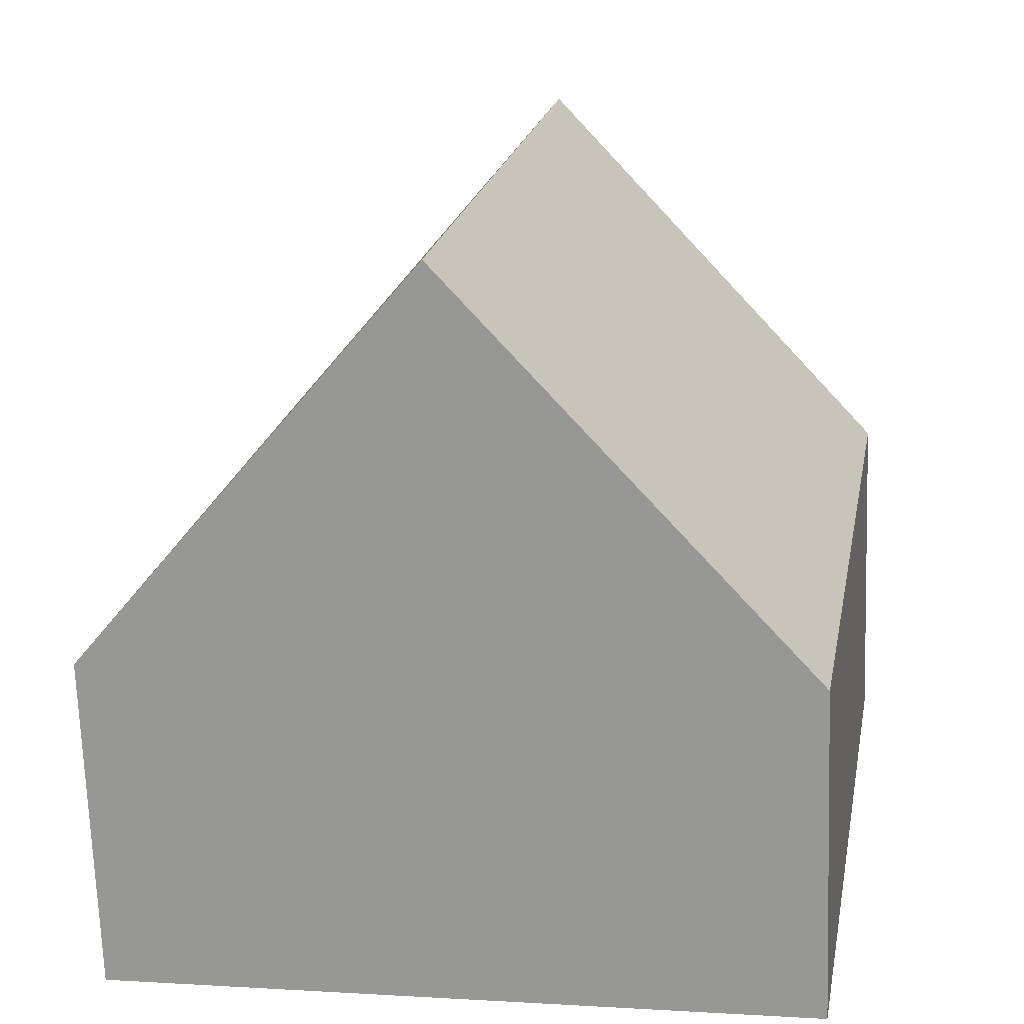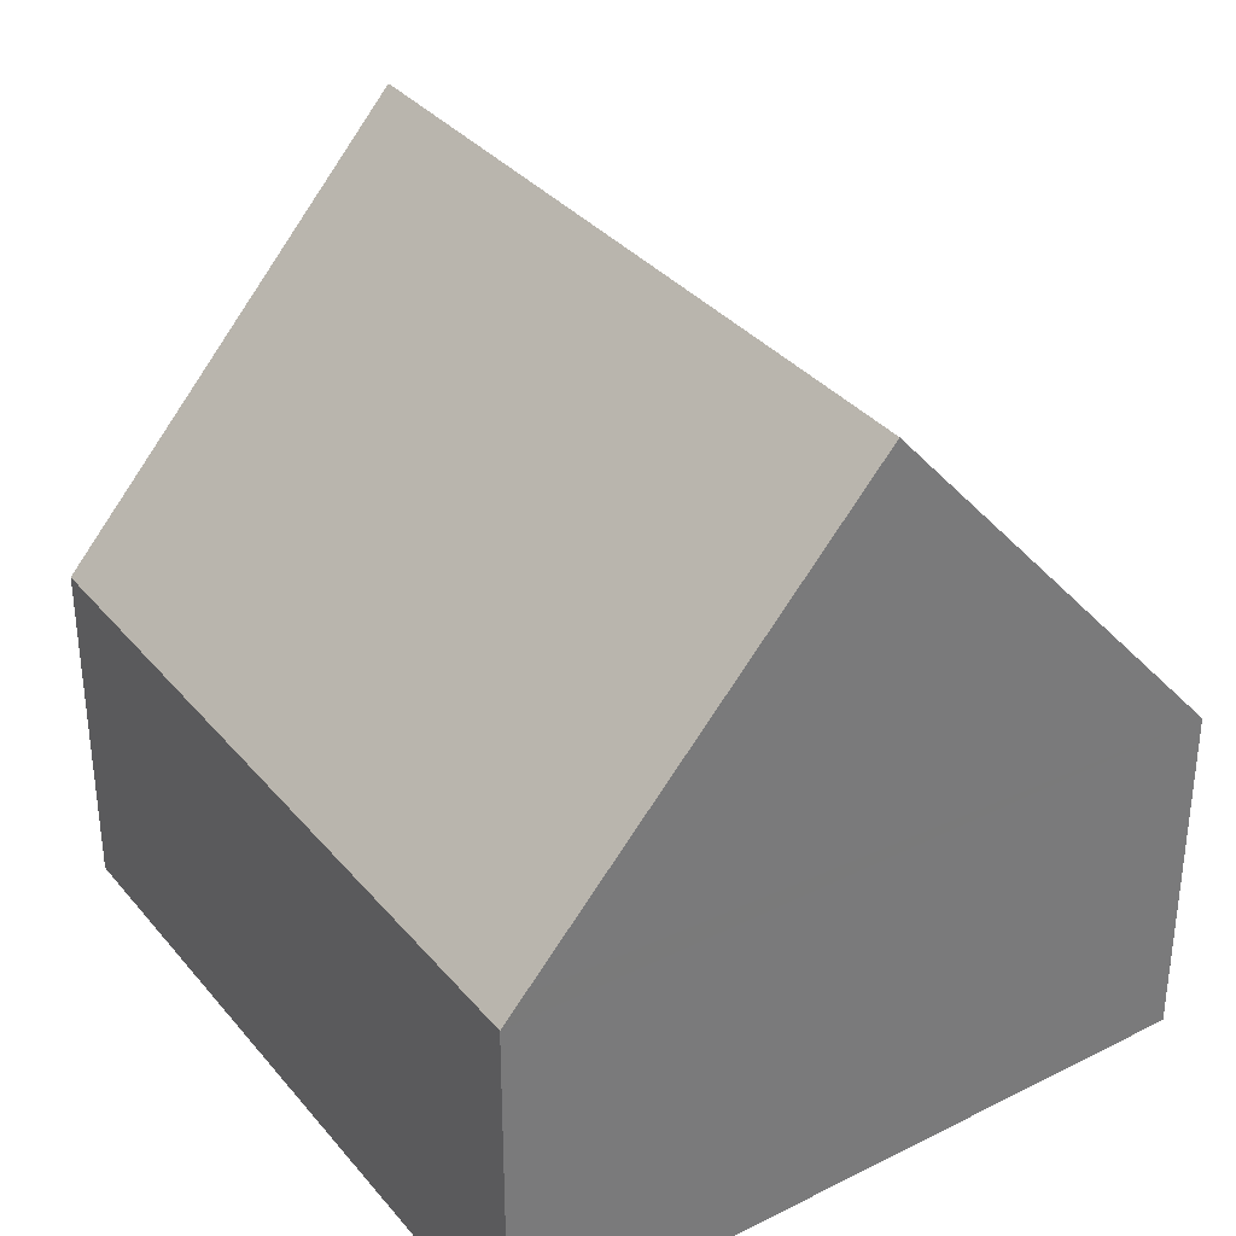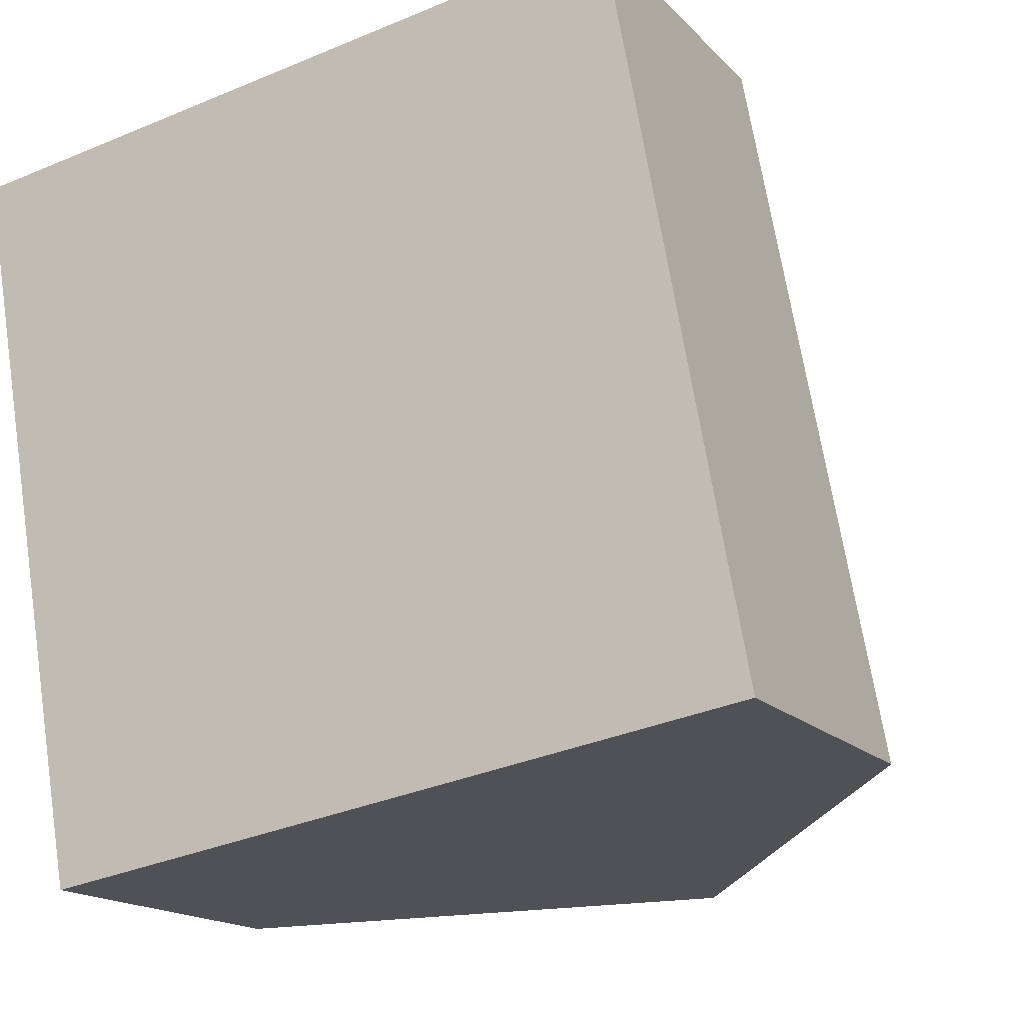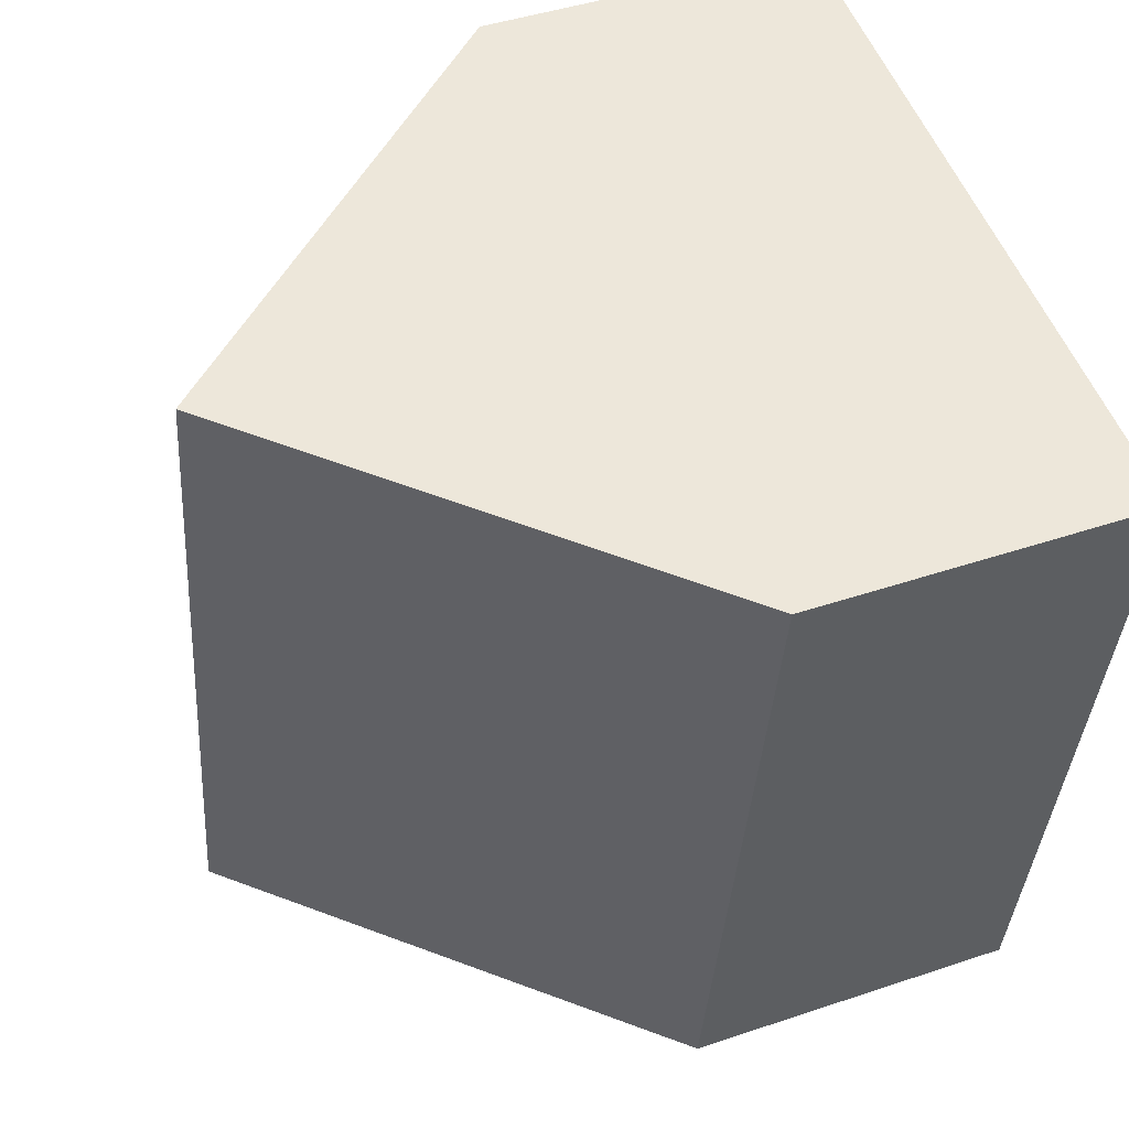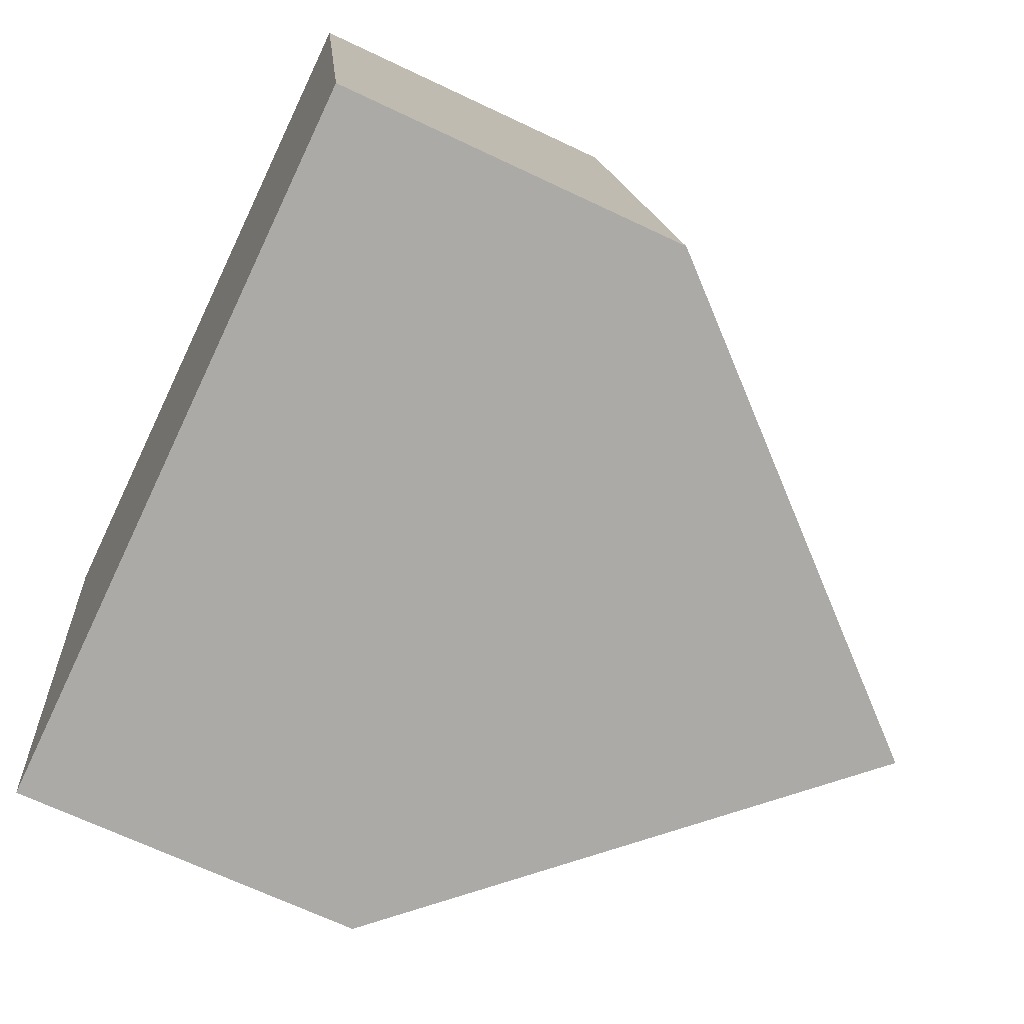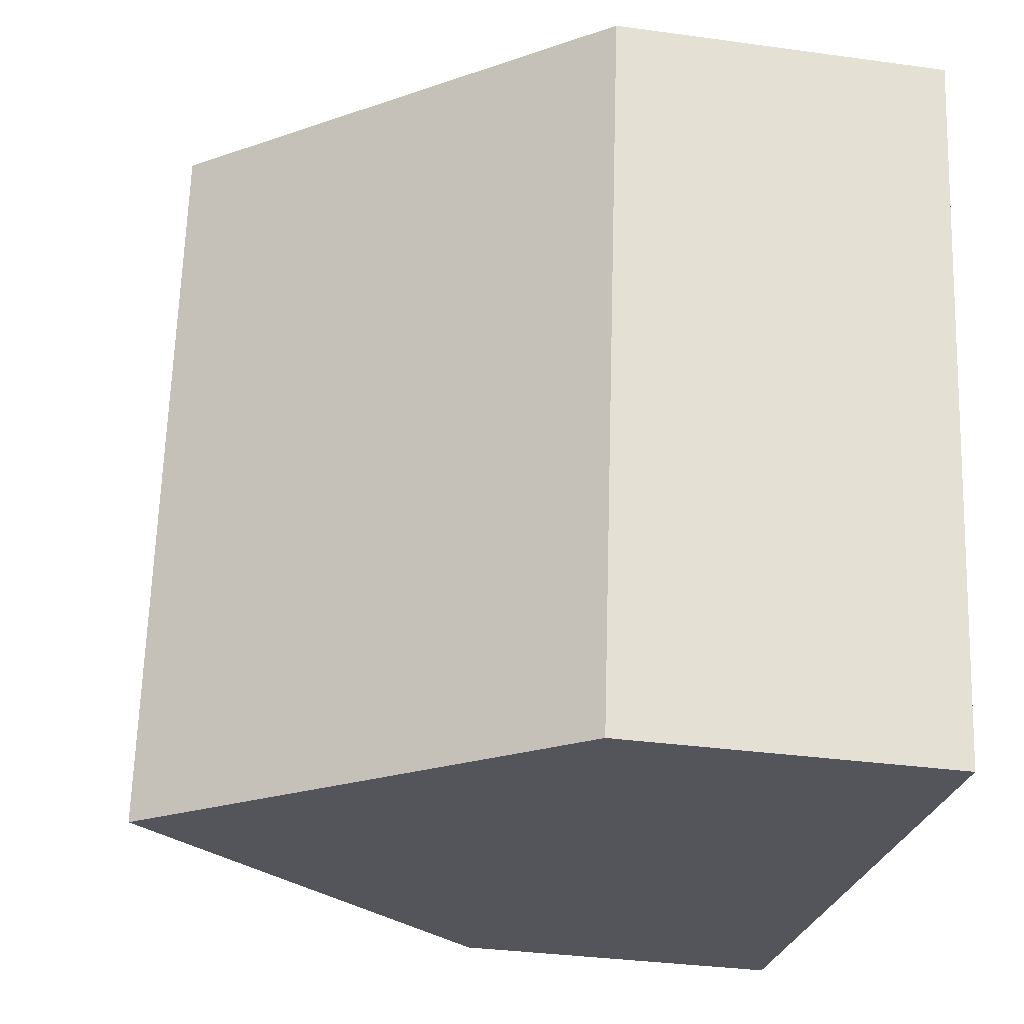
<metadata>
{"format":"obj","ext":"obj","renderer":"f3d","projection":"perspective","resolution":1024,"background":"white","views":[{"elev":-70.3,"azim":-178.0,"up":"+Z"},{"elev":33.9,"azim":-43.6,"up":"+Y"},{"elev":-16.1,"azim":27.3,"up":"+Z"},{"elev":44.0,"azim":-111.6,"up":"+Z"},{"elev":-66.9,"azim":64.4,"up":"+Z"},{"elev":-34.1,"azim":-100.6,"up":"+Z"}]}
</metadata>
<code>
v  6.436 9.823 -9.034
v  9.352 4.534 1.542
v  11.12 4.534 -8.264
v  4.671 9.823 0.77
v  0.289 4.872 0.048
v  1.267 4.526 -7.137
v  0 4.545 2.783e-16
v  1.741 4.519 -9.806
v  0 0 0
v  0.289 -2.939e-18 0.048
v  4.671 -4.715e-17 0.77
v  9.352 -9.442e-17 1.542
v  11.12 5.06e-16 -8.264
v  6.436 5.532e-16 -9.034
v  1.741 6.004e-16 -9.806
v  1.267 4.37e-16 -7.137
g defaultobject
f 1 2 3
f 2 1 4
f 5 6 7
f 6 5 8
f 8 5 1
f 1 5 4
f 5 2 4
f 2 5 7
f 2 7 9
f 2 9 10
f 2 10 11
f 2 11 12
f 12 3 2
f 3 12 13
f 3 8 1
f 8 3 13
f 8 13 14
f 8 14 15
f 6 9 7
f 9 6 8
f 9 8 16
f 16 8 15
f 11 13 12
f 13 11 10
f 13 10 9
f 13 9 16
f 13 16 14
f 14 16 15

</code>
